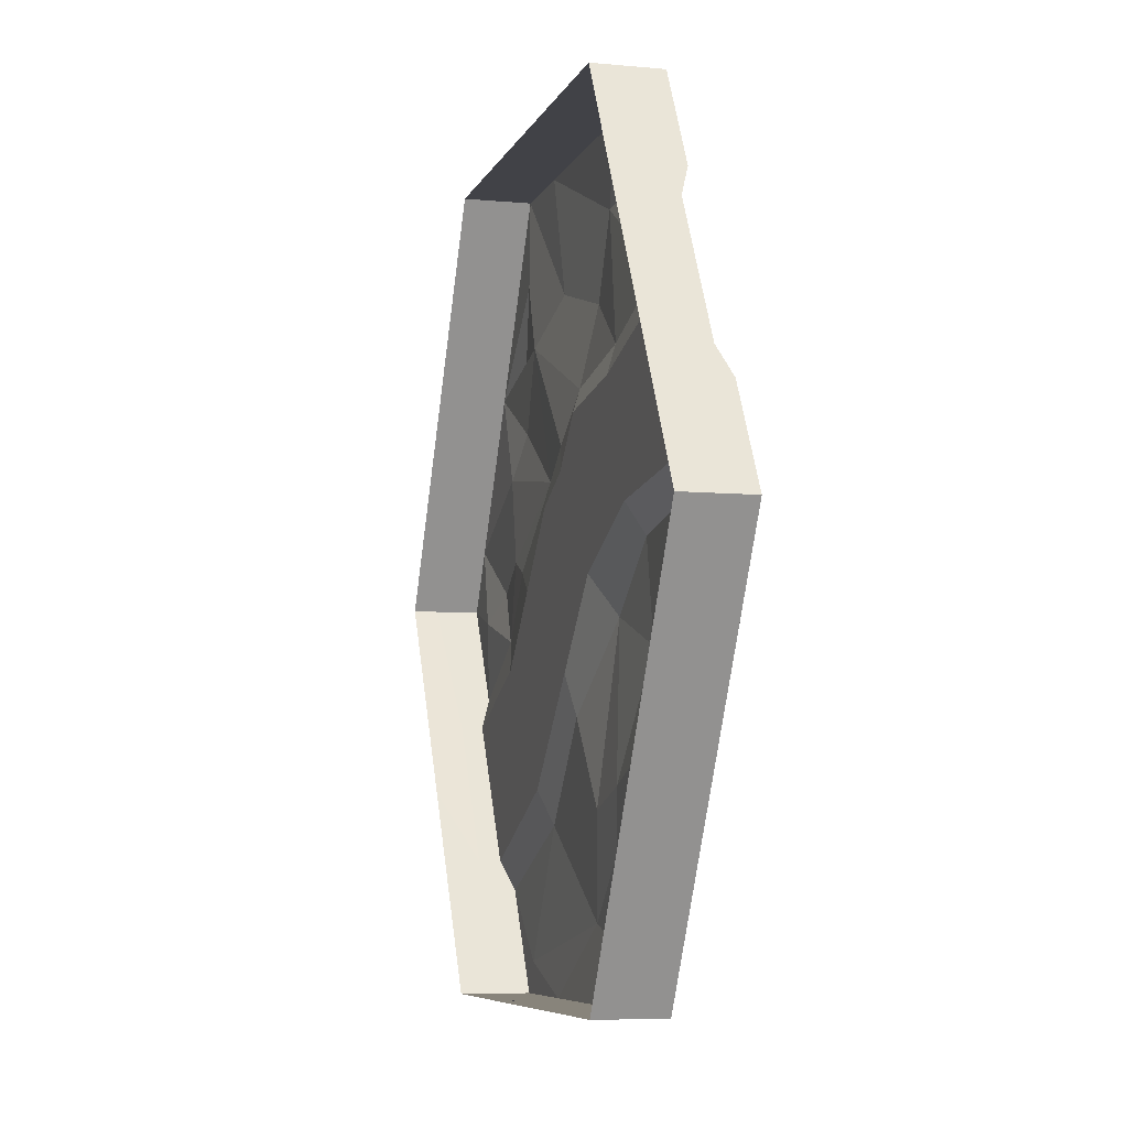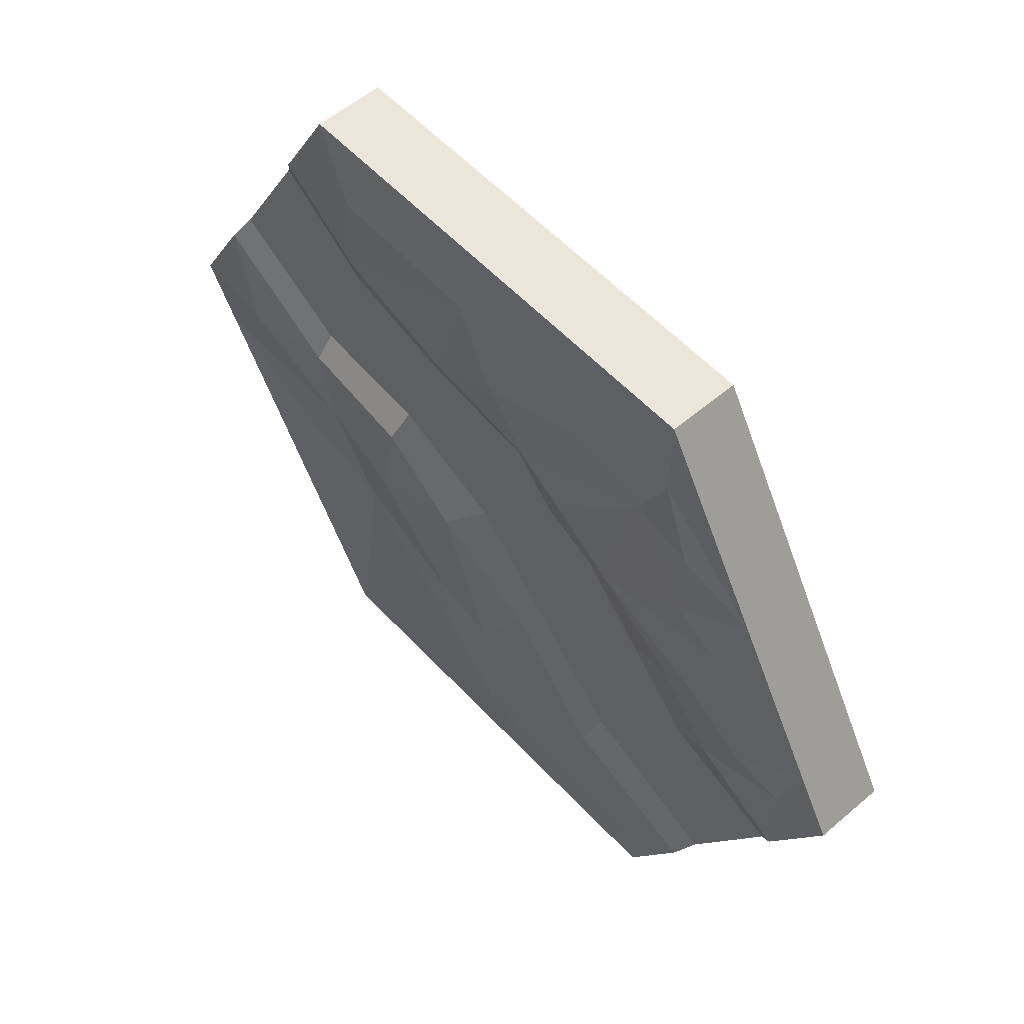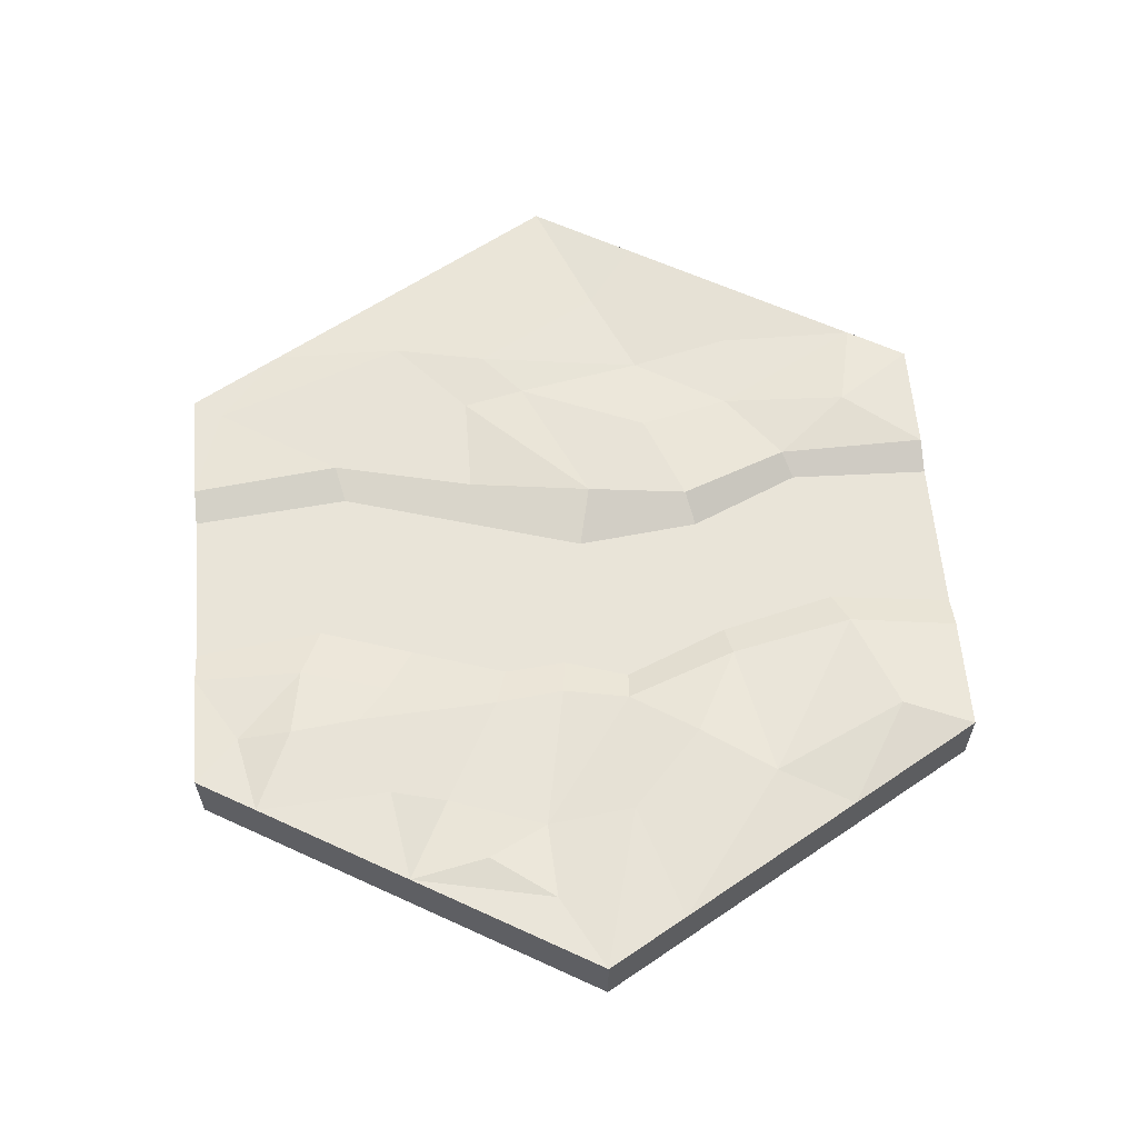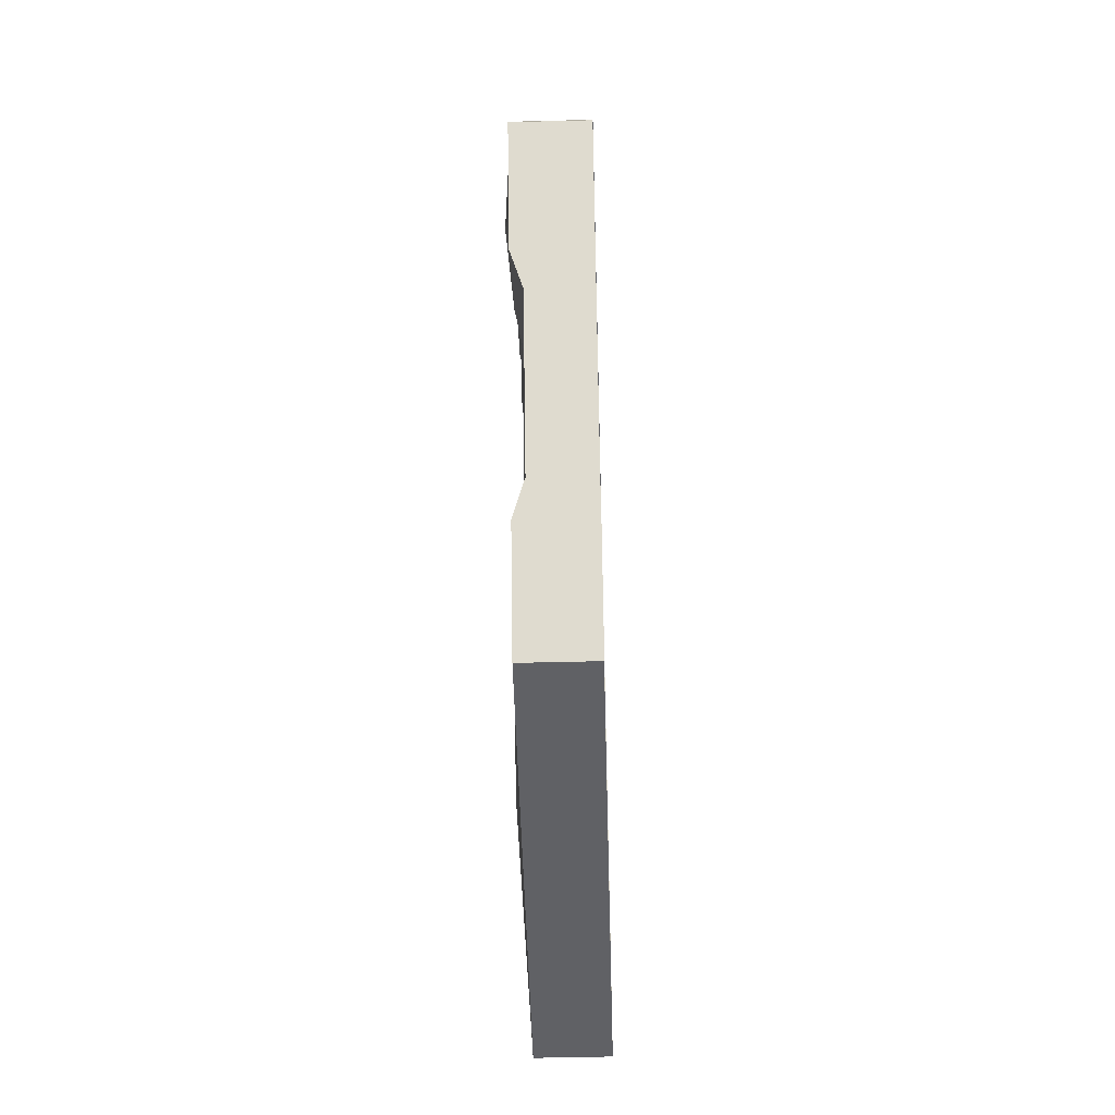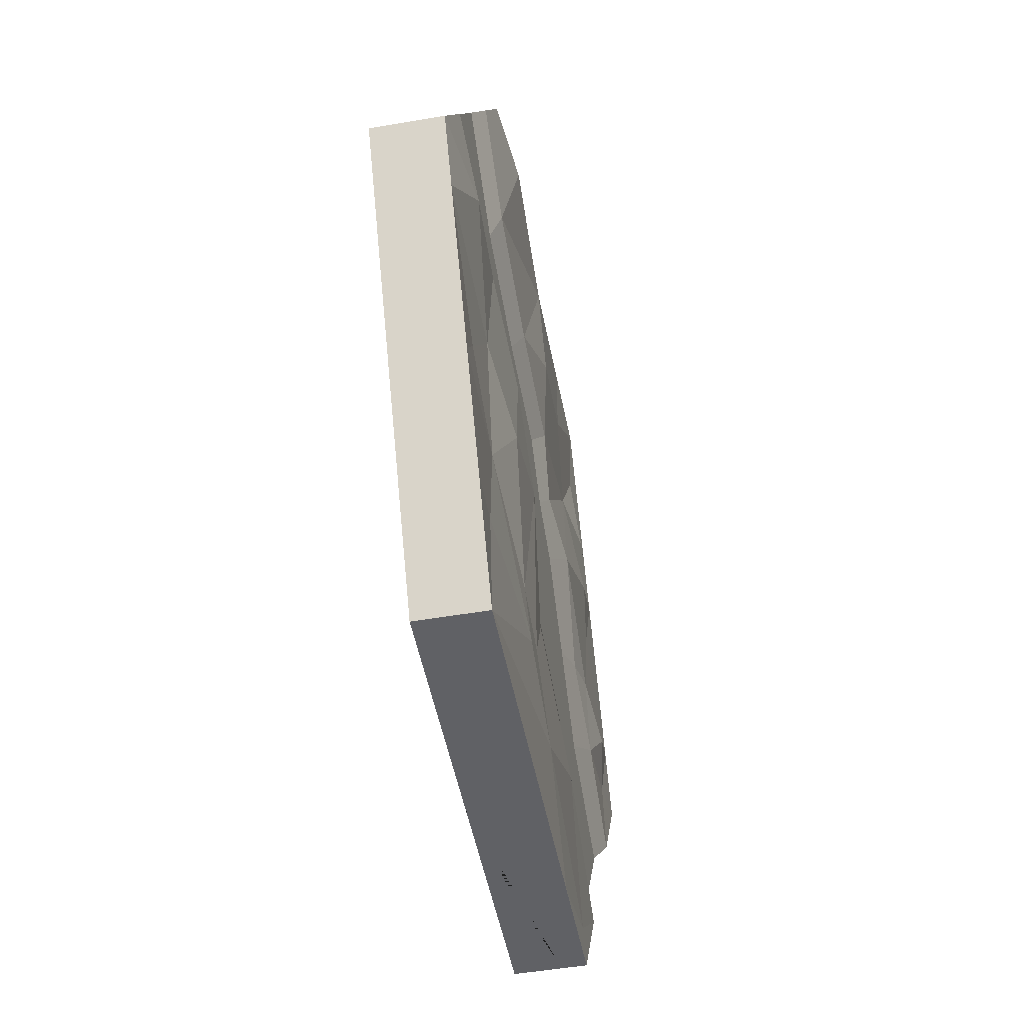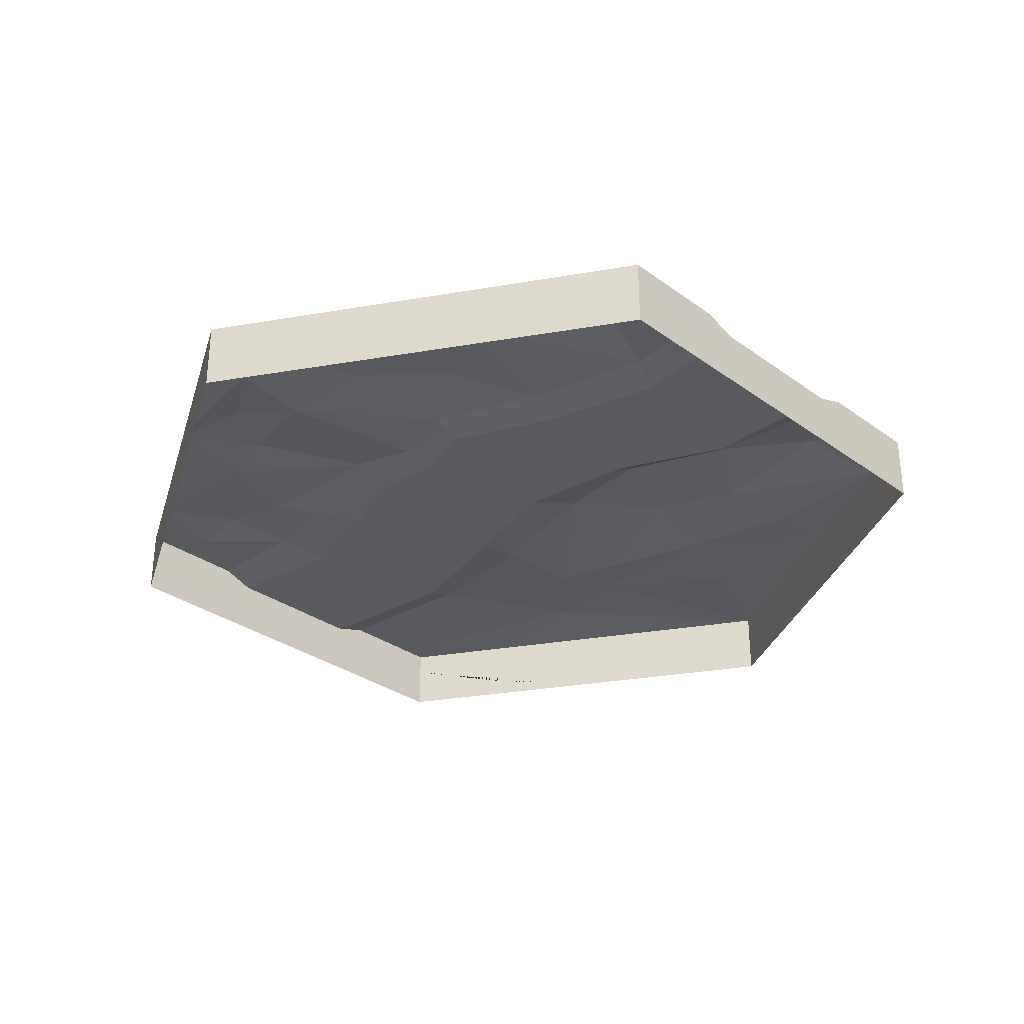
<metadata>
{"format":"obj","ext":"obj","renderer":"f3d","projection":"perspective","resolution":1024,"background":"white","views":[{"elev":-6.8,"azim":74.7,"up":"+Z"},{"elev":55.7,"azim":-131.9,"up":"+Z"},{"elev":60.7,"azim":-34.8,"up":"+Y"},{"elev":-50.2,"azim":-88.4,"up":"+Z"},{"elev":-49.9,"azim":100.8,"up":"+Z"},{"elev":-30.9,"azim":13.9,"up":"+Y"}]}
</metadata>
<code>
v 288.7 0 -0.01836
v 144.4 0 -250
v -144.3 0 -250
v -288.7 0 0.01818
v -144.4 0 250
v 144.3 0 250
v -180.4 0 -187.4
v -252.5 0 -62.52
v -241.7 -7.061 -81.23
v -191.2 -7.061 -168.7
v 252.5 0 62.52
v 180.4 0 187.4
v 191.2 -7.061 168.7
v 241.7 -7.061 81.23
v 125.3 0 145.1
v 128.1 -7.061 121.8
v 14.32 -7.061 -6.884
v 39.74 4.25 -33.76
v -98.41 -7.061 -126.3
v -91.96 1.836 -147.9
v -193.1 0 -28.18
v -165.7 -7.061 -49.07
v -27.46 0 107.8
v -16.68 -7.061 91.96
v 164.5 -7.061 33.24
v 166.3 3.082 17.12
v 87.25 -7.061 25.01
v 92.38 4 5.449
v -100.8 1.815 63.11
v -81.45 -7.061 44.31
v -241.7 -20.86 -81.23
v -288.7 -27.68 0.01818
v -144.4 -25.3 250
v 144.3 -15.65 250
v 191.2 -20.86 168.7
v 241.7 -20.86 81.23
v 288.7 -20.86 -0.01836
v 144.4 -20.86 -250
v -144.3 -14.55 -250
v -191.2 -20.86 -168.7
v -5.748 4.035 -204.7
v -134.3 0 -230.2
v 10.04 -0.5386 -140.8
v -21.8 -3.584 -86.66
v -35.86 -7.061 -60.05
v 128.5 -4.048 -103
v -4.239 0 -250
v 40.66 1.979 -165.6
v 48.97 -0.3608 -128.6
v 101.2 5.032 -55.26
v 160.7 -0.9756 -41.02
v 267.1 0 -37.55
v 218.1 0 -122.4
v 181.8 0 -185.3
v 134.7 -3.454 -166.7
v 226.6 6.694 6.807
v 191.3 -2.776 -83.92
v -212.1 0 132.8
v -266.6 0 38.36
v -120.5 -3.296 150.1
v -190.2 0 76.43
v -251 -1.238 -11.09
v -221 4.21 6.185
v -179.8 0 21.93
v -69.87 2.389 173.9
v -45.8 -7.061 60.85
v -59.3 -2.849 78.95
v -123.6 -7.061 -2.384
v -152.1 -2.859 12.24
v -164.5 3.608 103.1
v -164 2.701 149.6
v -143 -1.059 194.2
v -85.76 0 250
v 46.8 0 250
v 18.51 5.224 205.2
v 112 8.761 214.3
v 47.4 0 120.3
v 54.53 -7.061 100.9
v -5.517 5.487 154.6
v -76.33 -17.2 250
v 50.24 -18.54 250
v -265.1 -16.32 40.85
v -209.5 -28.17 137.3
v -3.675 -13.69 -250
v 218.8 -11.54 -121.1
v 181.4 -24.07 -185.9
v 259.1 -28.31 -51.38
v -216.5 -43.15 -125
v -288.7 -43.15 0.01821
v 144.4 -43.15 250
v 216.5 -43.15 125
v 288.7 -43.15 -0.02142
v -144.3 -43.15 -250
v 144.4 -43.15 -250
v 0.01587 -43.15 -250
v 216.6 -43.15 -125
v -144.4 -43.15 250
v -0.01587 -43.15 250
v -216.6 -43.15 125
v -171.1 0 203.7
v -171.6 -17.2 202.9
v -18.89 -27.48 250
v -11.18 0 250
v -75.99 -30.63 -250
v -76.27 0 -250
v 63.3 -30.16 -250
v 62.99 0 -250
v 103.6 -14.54 -250
f 54 86 38 2
f 8 31 32 4
f 73 5 33 80
f 11 36 37 1
f 28 50 18
f 10 19 20 7
f 8 62 21
f 8 21 22 9
f 25 16 13 14
f 32 59 4
f 108 2 38
f 16 15 12 13
f 18 17 27 28
f 44 45 17 18
f 68 69 29 30
f 24 23 77 78
f 26 25 14 11
f 28 27 25 26
f 66 67 23 24
f 34 35 12 6
f 12 35 13
f 13 35 36 14
f 14 36 11
f 39 40 7 3
f 7 40 10
f 10 40 31 9
f 9 31 8
f 7 20 42
f 46 48 49
f 41 42 20
f 3 42 105
f 42 41 105
f 41 47 105
f 44 43 20
f 20 19 45 44
f 50 49 18
f 2 41 48
f 18 43 44
f 41 20 43
f 7 42 3
f 47 41 2 107
f 55 48 46
f 49 48 41 43
f 18 49 43
f 46 49 50
f 50 51 46
f 57 46 51
f 26 51 50 28
f 56 26 11
f 37 52 1
f 54 55 46 53
f 2 55 54
f 2 48 55
f 1 56 11
f 52 56 1
f 56 51 26
f 52 51 56
f 52 57 51
f 53 57 52
f 53 46 57
f 65 79 23
f 60 23 67
f 100 101 33 5
f 63 64 21
f 61 70 29
f 70 60 29
f 71 72 60
f 60 65 23
f 58 61 59
f 62 63 21
f 4 62 8
f 59 62 4
f 59 63 62
f 59 61 64 63
f 29 64 61
f 69 64 29
f 5 65 60 72
f 30 29 67 66
f 60 67 29
f 22 21 69 68
f 21 64 69
f 58 70 61
f 58 71 60 70
f 5 72 100
f 58 72 71
f 5 73 65
f 74 81 34 6
f 65 73 75
f 75 74 76
f 15 75 76
f 23 79 77
f 75 73 103
f 76 74 6
f 15 76 6 12
f 77 75 15
f 78 77 15 16
f 65 75 79
f 77 79 75
f 17 24 78 27
f 27 78 16 25
f 19 22 68 45
f 17 66 24
f 45 30 66 17
f 9 22 19 10
f 45 68 30
f 47 84 104 105
f 73 80 102 103
f 82 59 32
f 83 58 59 82
f 52 87 85 53
f 86 54 53 85
f 37 87 52
f 32 31 88 89
f 35 34 90 91
f 36 35 91
f 37 36 91 92
f 40 39 93 88
f 31 40 88
f 84 106 95
f 87 37 92 96
f 80 33 97 98
f 82 32 89 99
f 81 102 98
f 34 81 98 90
f 83 82 99
f 33 101 99 97
f 39 104 95 93
f 86 85 96
f 38 86 96 94
f 85 87 96
f 100 72 58
f 58 83 101 100
f 103 102 81 74
f 75 103 74
f 105 104 39 3
f 47 107 106 84
f 106 107 108
f 98 102 80
f 108 107 2
f 95 106 108
f 95 108 38 94
f 95 104 84
f 99 101 83

</code>
